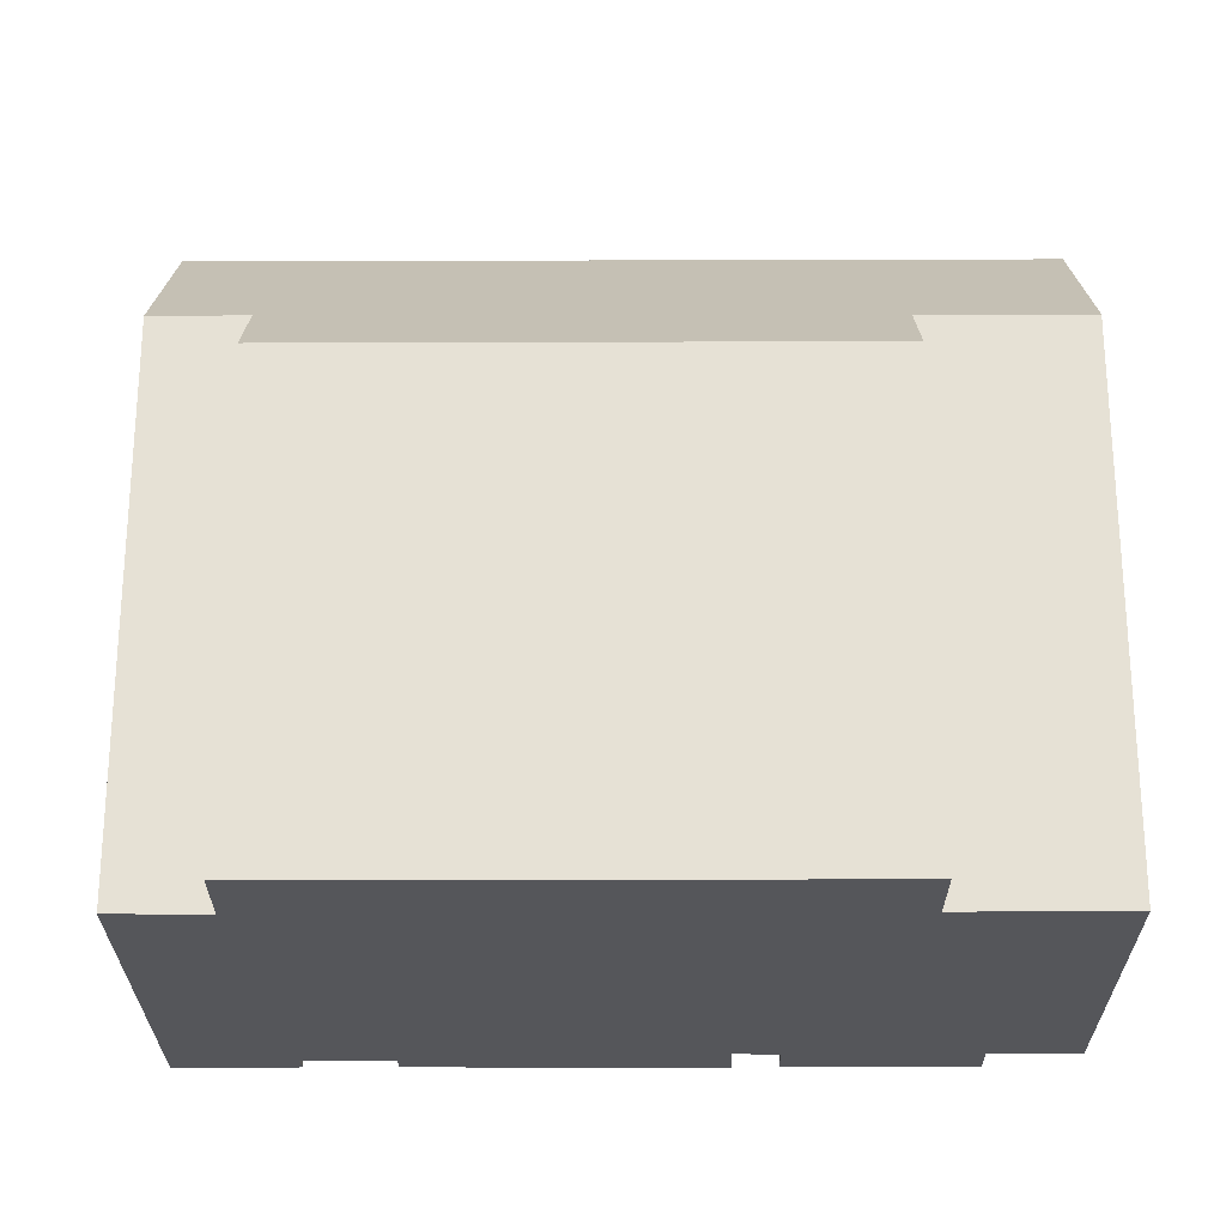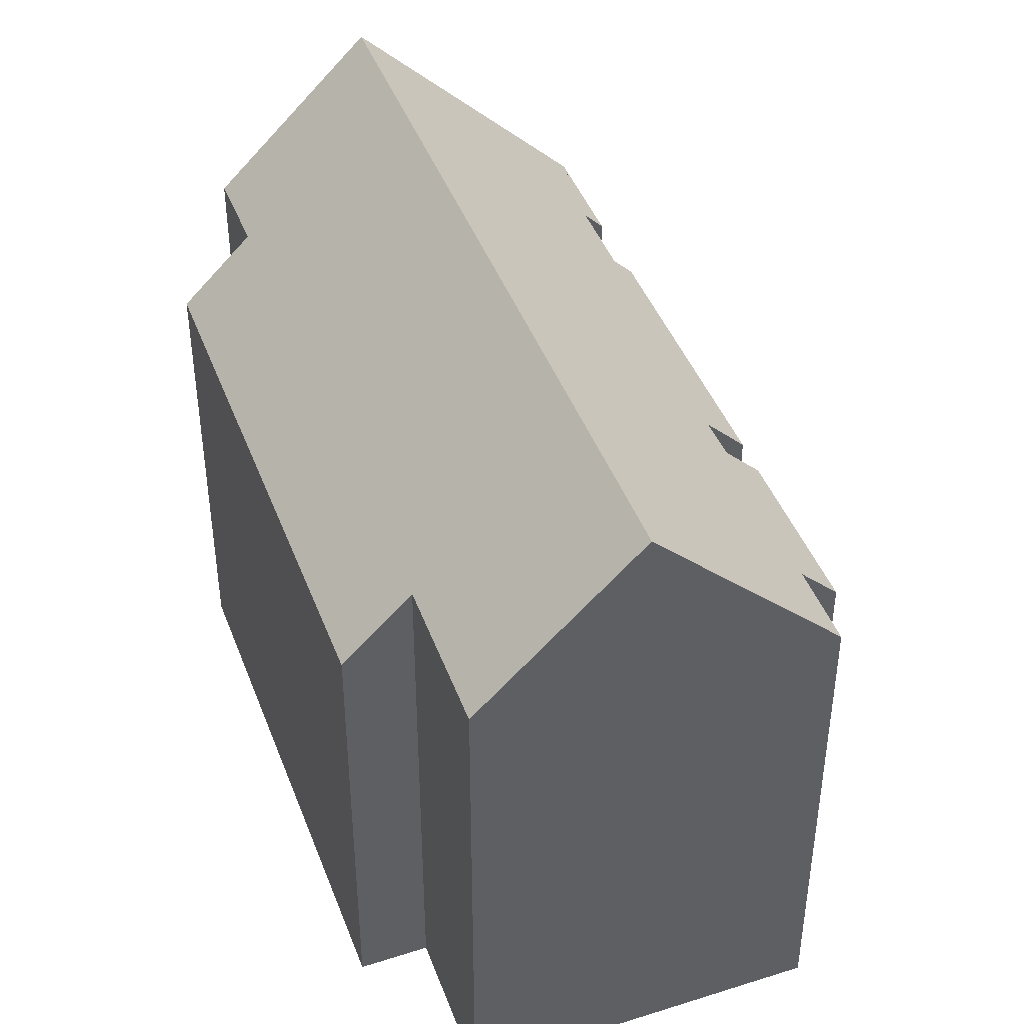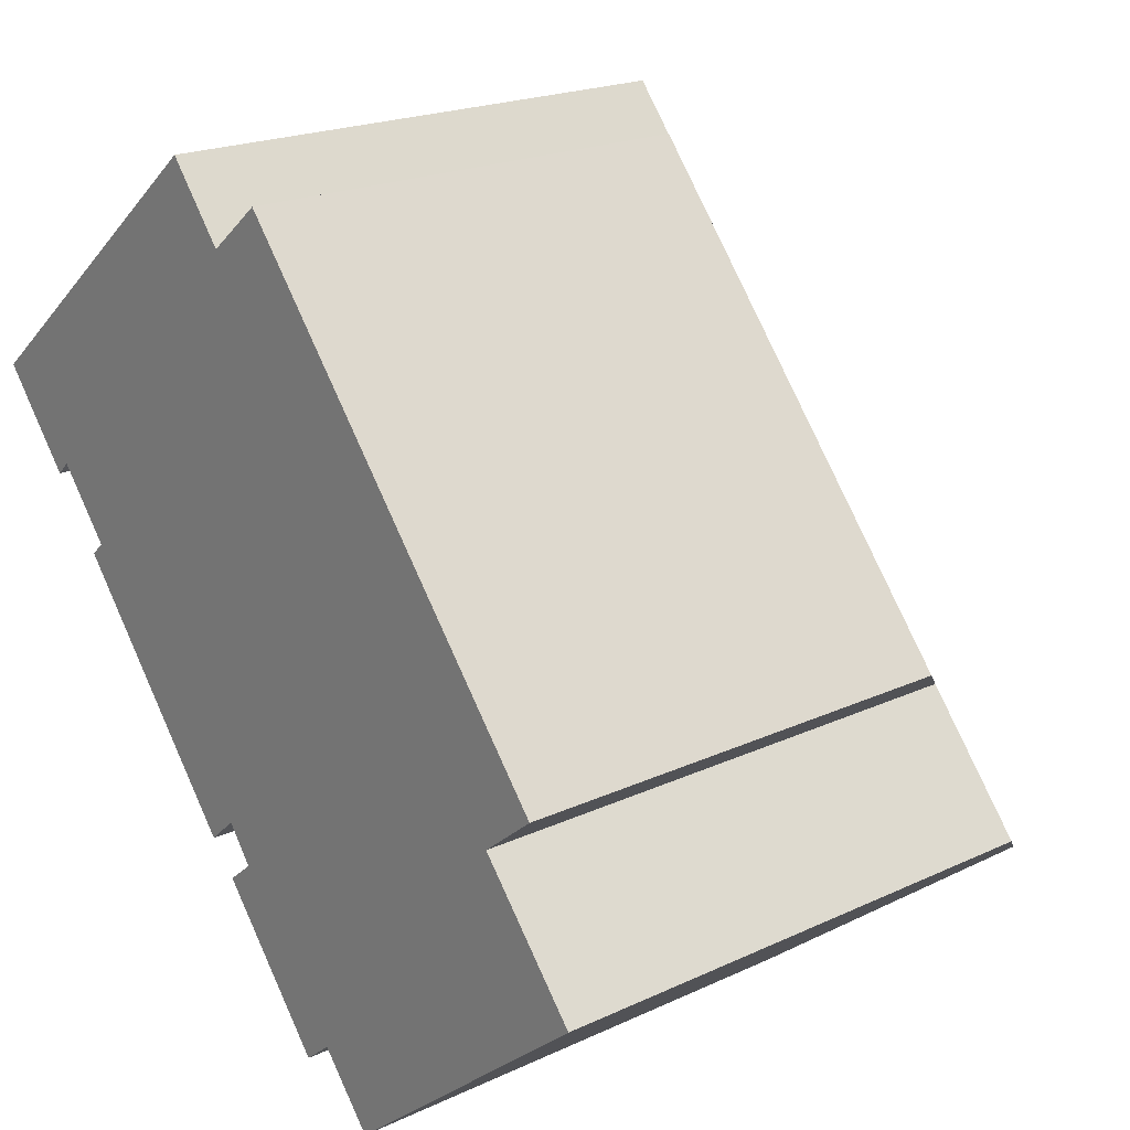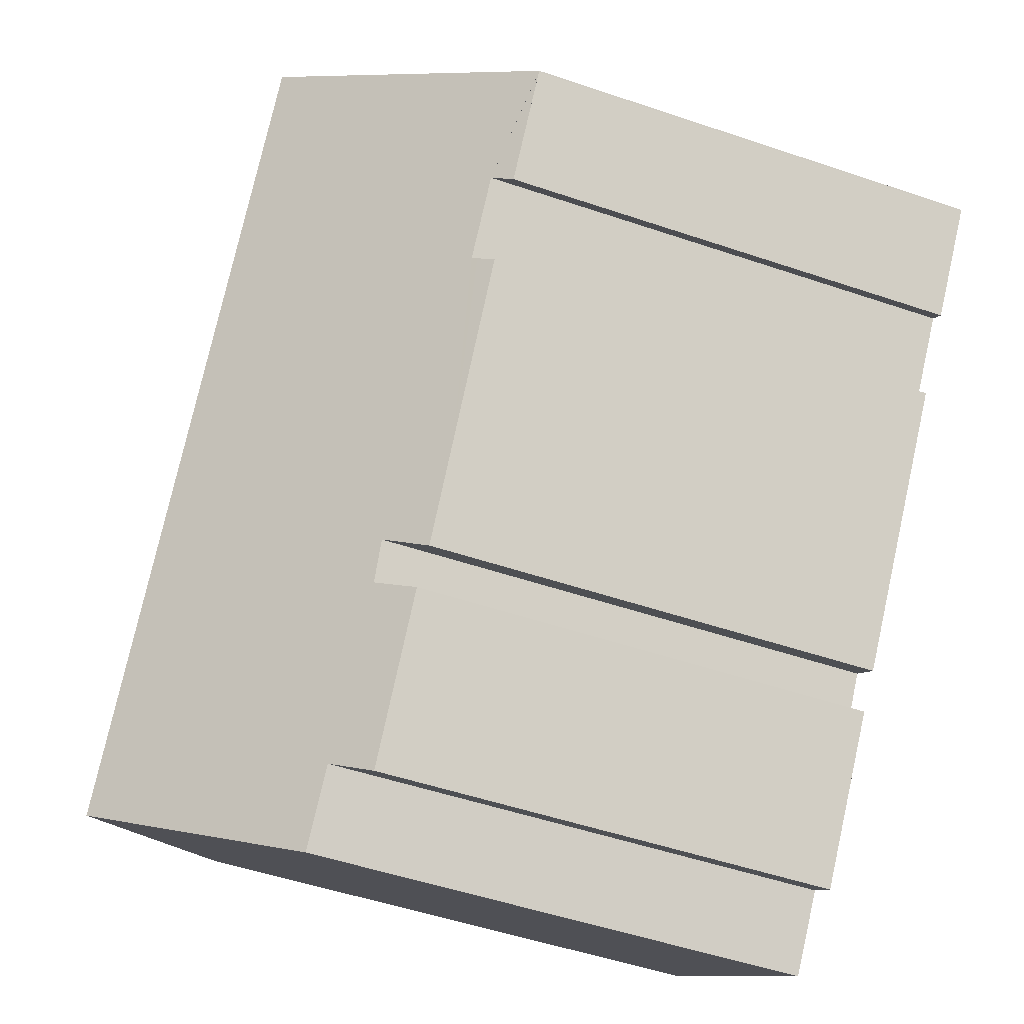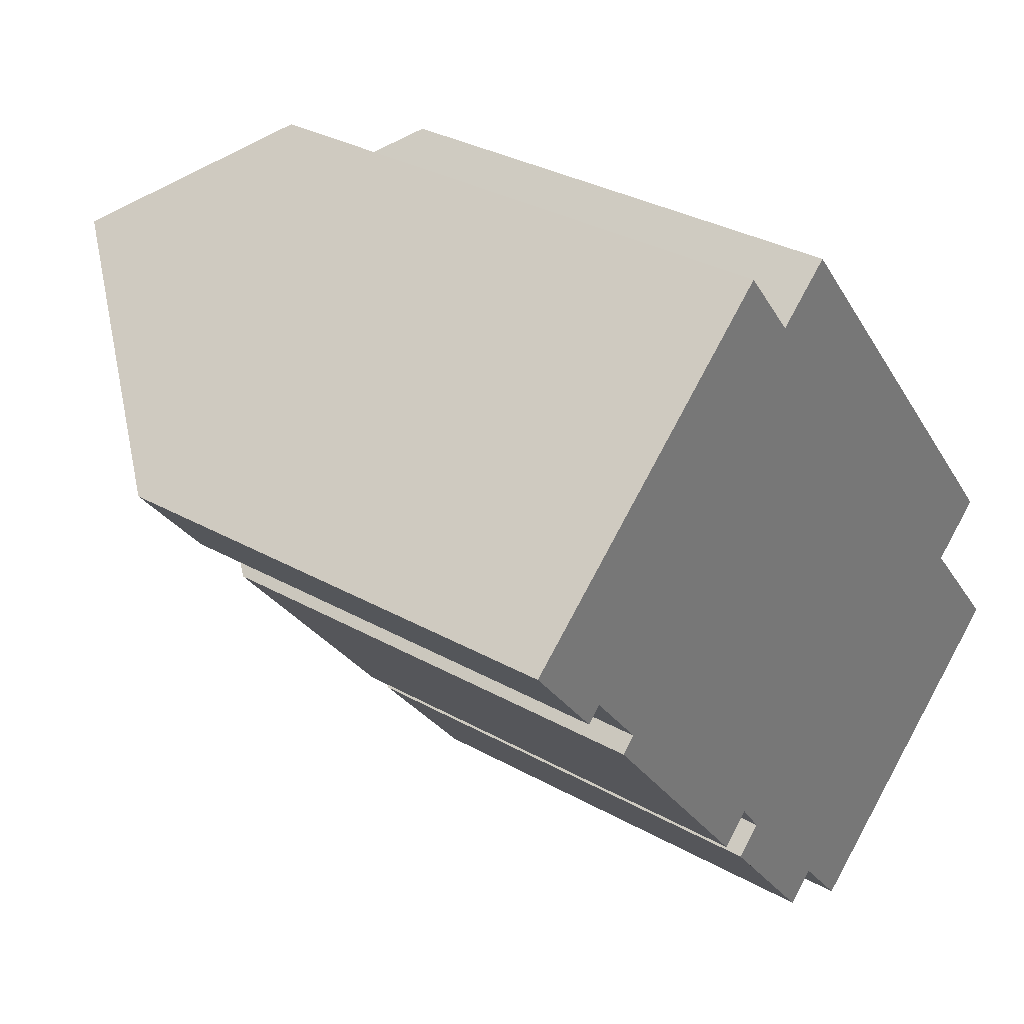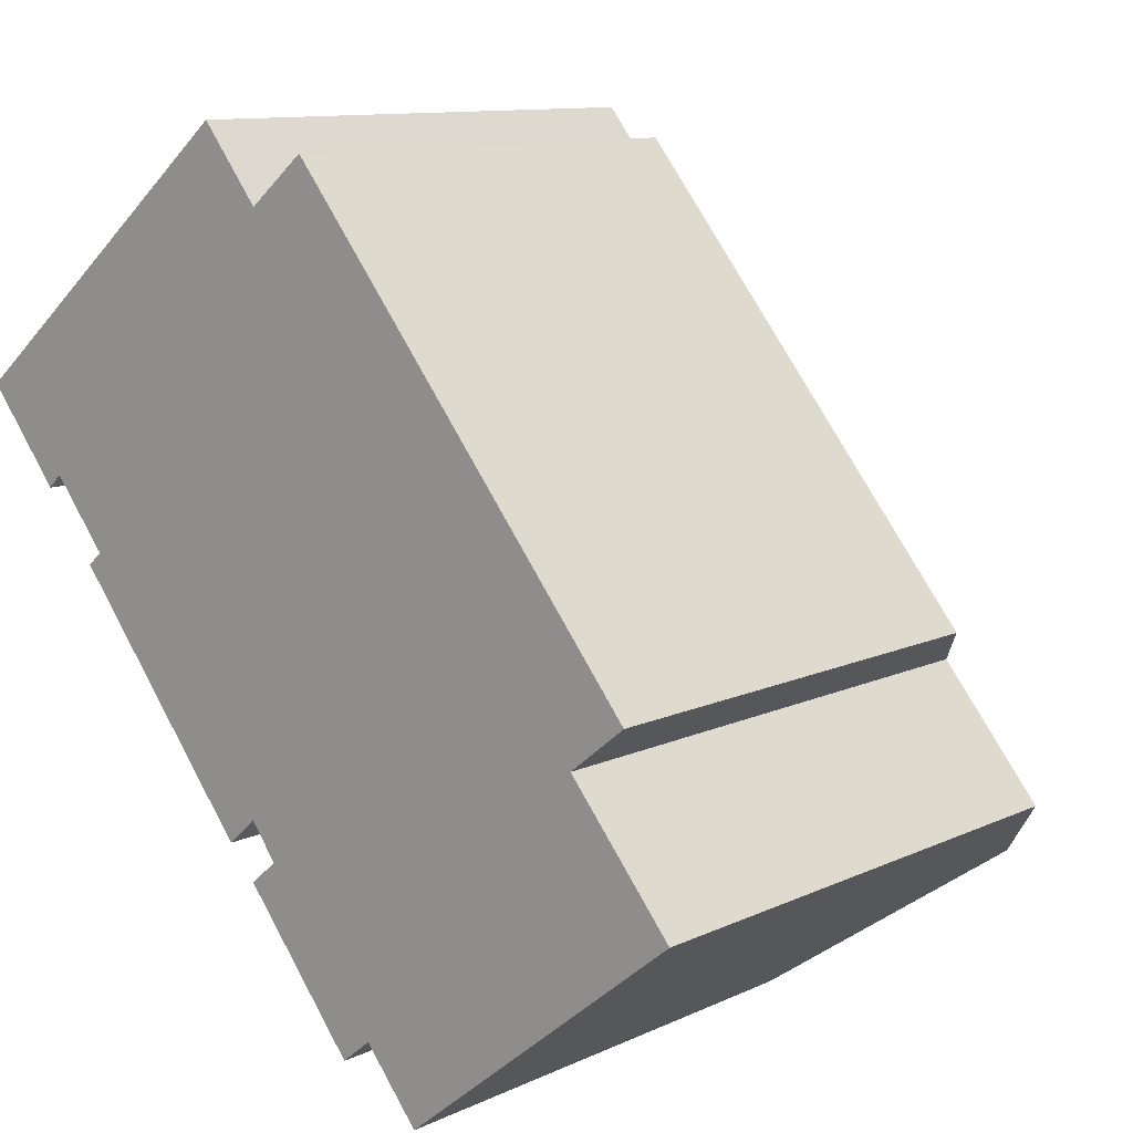
<metadata>
{"format":"obj","ext":"obj","renderer":"f3d","projection":"perspective","resolution":1024,"background":"white","views":[{"elev":-25.8,"azim":51.0,"up":"+Y"},{"elev":43.9,"azim":120.7,"up":"+Y"},{"elev":20.2,"azim":49.4,"up":"+Z"},{"elev":-51.1,"azim":-110.3,"up":"+Z"},{"elev":32.4,"azim":-52.0,"up":"+Z"},{"elev":10.9,"azim":41.1,"up":"+Z"}]}
</metadata>
<code>
v  1.569 13.04 -1.919
v  2.389 13.46 -2.238
v  2.076 13.04 -2.54
v  2.462 13.56 -2.167
v  0.021 13.05 -0.023
v  21.44 12.98 -5.741
v  19.91 14.88 -6.969
v  11.61 12.97 6.288
v  8.431 14.92 6.989
v  19.18 19.29 -13.27
v  4.961 19.29 4.112
v  10.03 14.95 4.999
v  22.75 14.85 -10.39
v  0 13.04 7.987e-16
v  3.98 13.56 -4.024
v  6.85 12.99 -8.457
v  9.544 14.05 -10.03
v  9.075 13.44 -10.45
v  8.712 12.97 -10.78
v  10.26 13.99 -11
v  13.45 14.04 -14.83
v  12.63 13 -15.51
v  14.97 14.05 -16.67
v  9.822 13.44 -11.36
v  9.762 13.02 -11.97
v  9.49 13.02 -11.64
v  3.882 13.43 -4.112
v  3.577 13.04 -4.384
v  2.462 1.327e-16 -2.167
v  2.389 1.37e-16 -2.238
v  2.076 1.555e-16 -2.54
v  19.91 4.267e-16 -6.969
v  21.44 3.515e-16 -5.741
v  22.75 6.361e-16 -10.39
v  14.97 1.021e-15 -16.67
v  19.18 8.126e-16 -13.27
v  13.45 9.082e-16 -14.83
v  12.63 9.499e-16 -15.51
v  9.544 6.144e-16 -10.03
v  8.712 6.598e-16 -10.78
v  9.075 6.399e-16 -10.45
v  0.021 13.04 -0.023
v  0.021 1.408e-18 -0.023
v  1.569 1.175e-16 -1.919
v  0 0 0
v  9.49 7.126e-16 -11.64
v  9.762 7.331e-16 -11.97
v  10.26 6.733e-16 -11
v  3.577 2.684e-16 -4.384
v  6.85 5.178e-16 -8.457
v  3.98 2.464e-16 -4.024
v  8.431 -4.28e-16 6.989
v  4.961 -2.518e-16 4.112
v  10.03 -3.061e-16 4.999
v  11.61 -3.85e-16 6.288
v  9.822 6.957e-16 -11.36
v  3.882 2.518e-16 -4.112
g defaultobject
f 1 2 3
f 2 1 4
f 4 1 5
f 6 7 8
f 9 10 11
f 10 9 12
f 10 12 8
f 10 8 7
f 10 7 13
f 11 4 14
f 4 11 15
f 15 11 10
f 15 10 16
f 16 10 17
f 16 17 18
f 16 18 19
f 17 10 20
f 20 10 21
f 20 21 22
f 21 10 23
f 24 25 26
f 25 24 20
f 25 20 22
f 27 16 28
f 16 27 15
f 29 2 4
f 2 29 3
f 3 29 30
f 3 30 31
f 6 32 7
f 32 6 33
f 13 23 10
f 23 13 34
f 23 34 35
f 35 34 36
f 37 22 21
f 22 37 38
f 39 18 17
f 18 39 19
f 19 39 40
f 40 39 41
f 31 1 3
f 1 31 42
f 42 31 43
f 43 31 44
f 43 14 42
f 14 43 45
f 35 21 23
f 21 35 37
f 38 25 22
f 25 38 26
f 26 38 46
f 46 38 47
f 20 39 17
f 39 20 48
f 40 16 19
f 16 40 28
f 28 40 49
f 49 40 50
f 15 29 4
f 29 15 51
f 14 9 11
f 9 14 45
f 9 45 52
f 52 45 53
f 54 8 12
f 8 54 55
f 24 48 20
f 48 24 26
f 48 26 46
f 48 46 56
f 27 51 15
f 51 27 28
f 51 28 49
f 51 49 57
f 9 54 12
f 54 9 52
f 8 33 6
f 33 8 55
f 32 13 7
f 13 32 34
f 50 57 49
f 57 50 51
f 47 56 46
f 56 47 48
f 38 32 47
f 32 38 37
f 32 37 34
f 34 37 35
f 34 35 36
f 43 53 45
f 53 43 44
f 53 44 52
f 52 44 54
f 54 44 29
f 29 44 31
f 29 31 30
f 54 29 51
f 54 51 55
f 55 51 33
f 33 51 50
f 33 50 39
f 39 50 41
f 41 50 40
f 33 39 48
f 33 48 47
f 33 47 32

</code>
